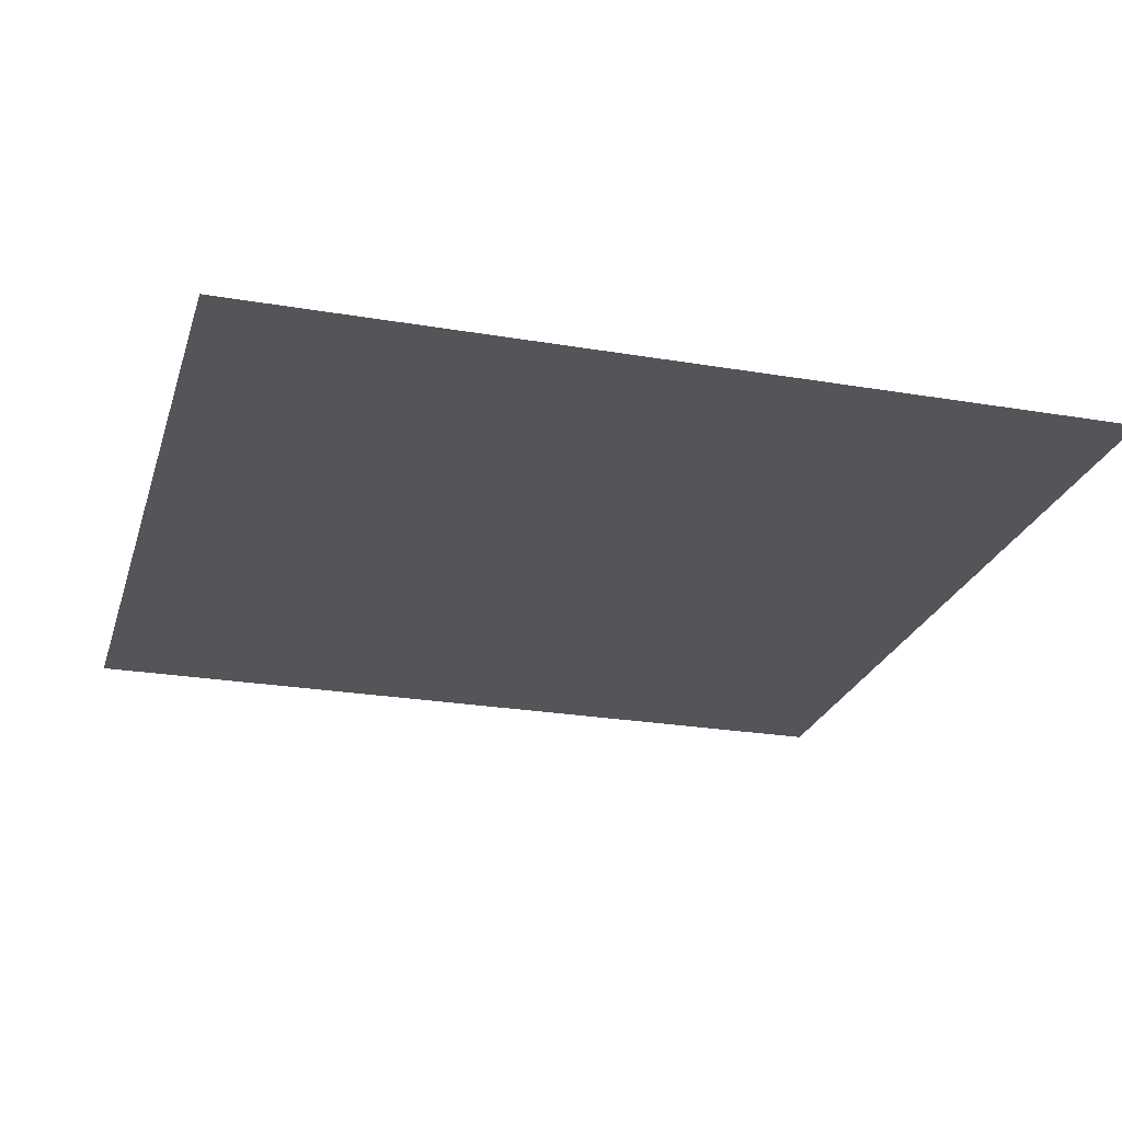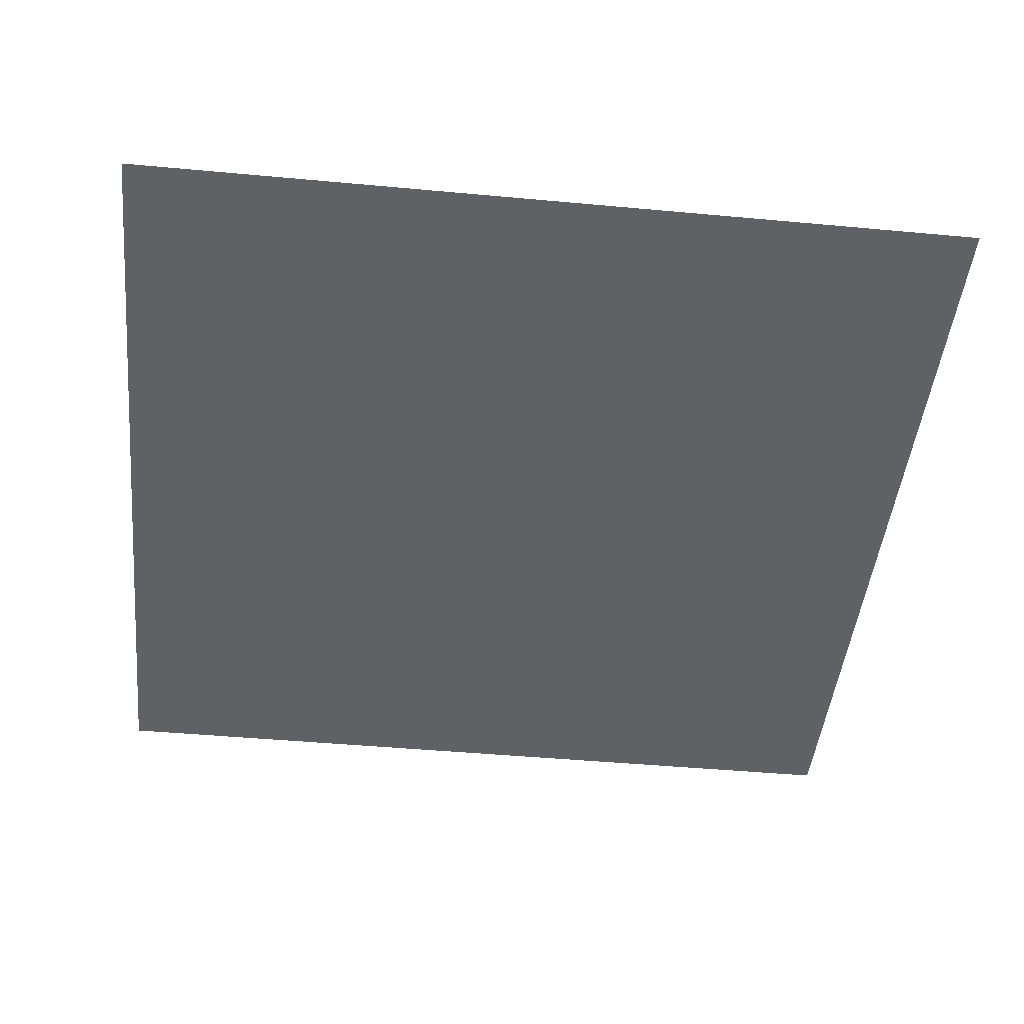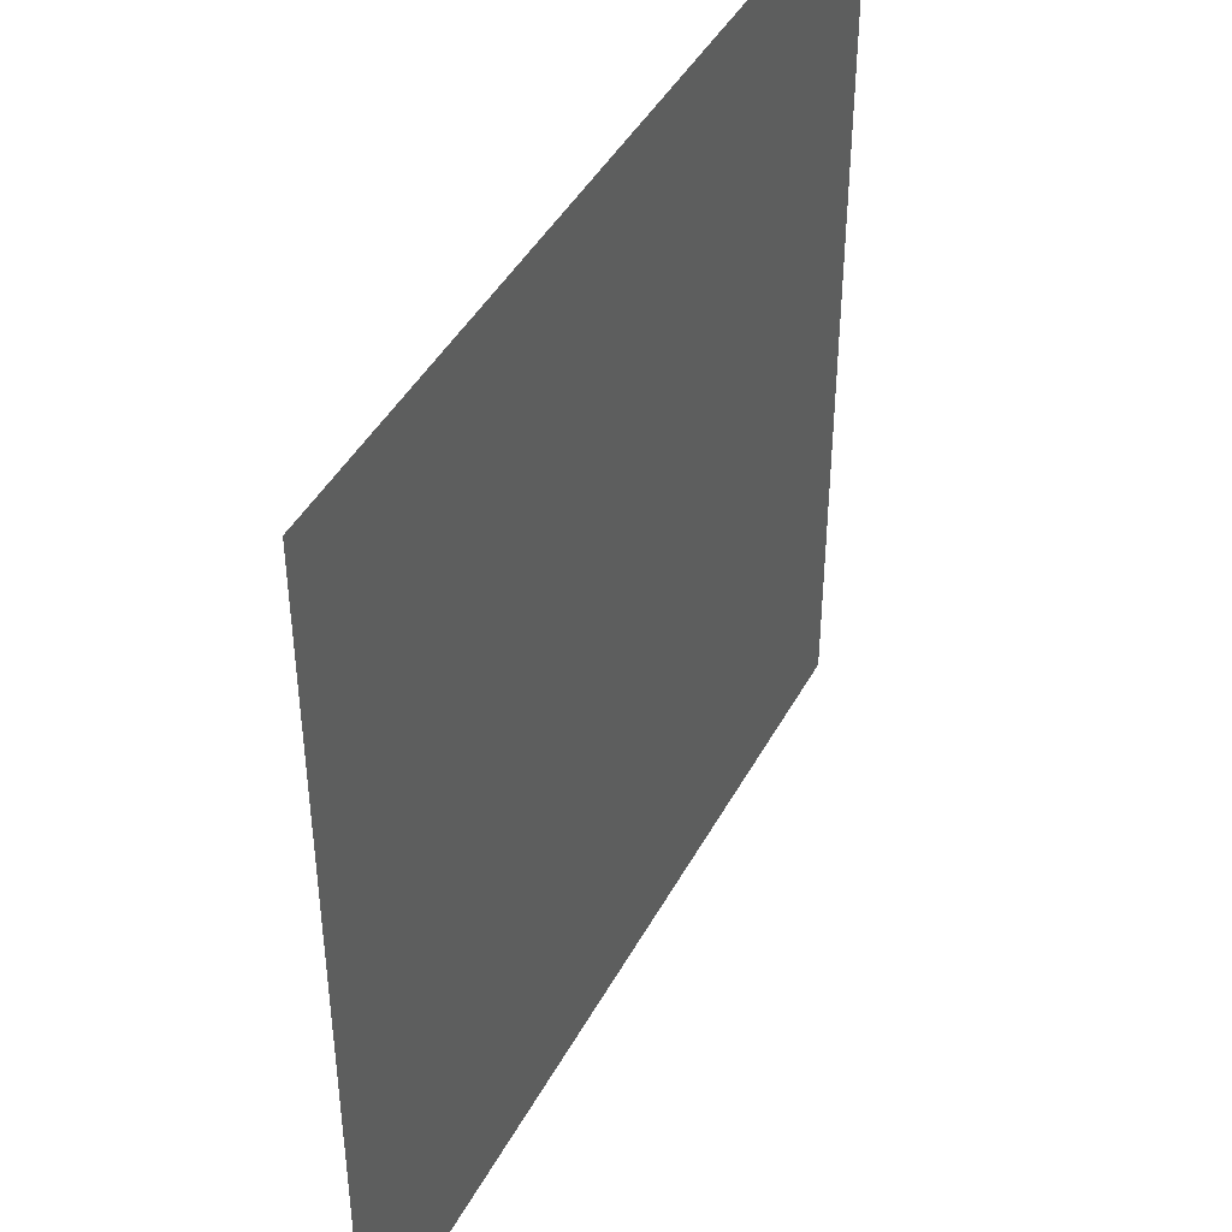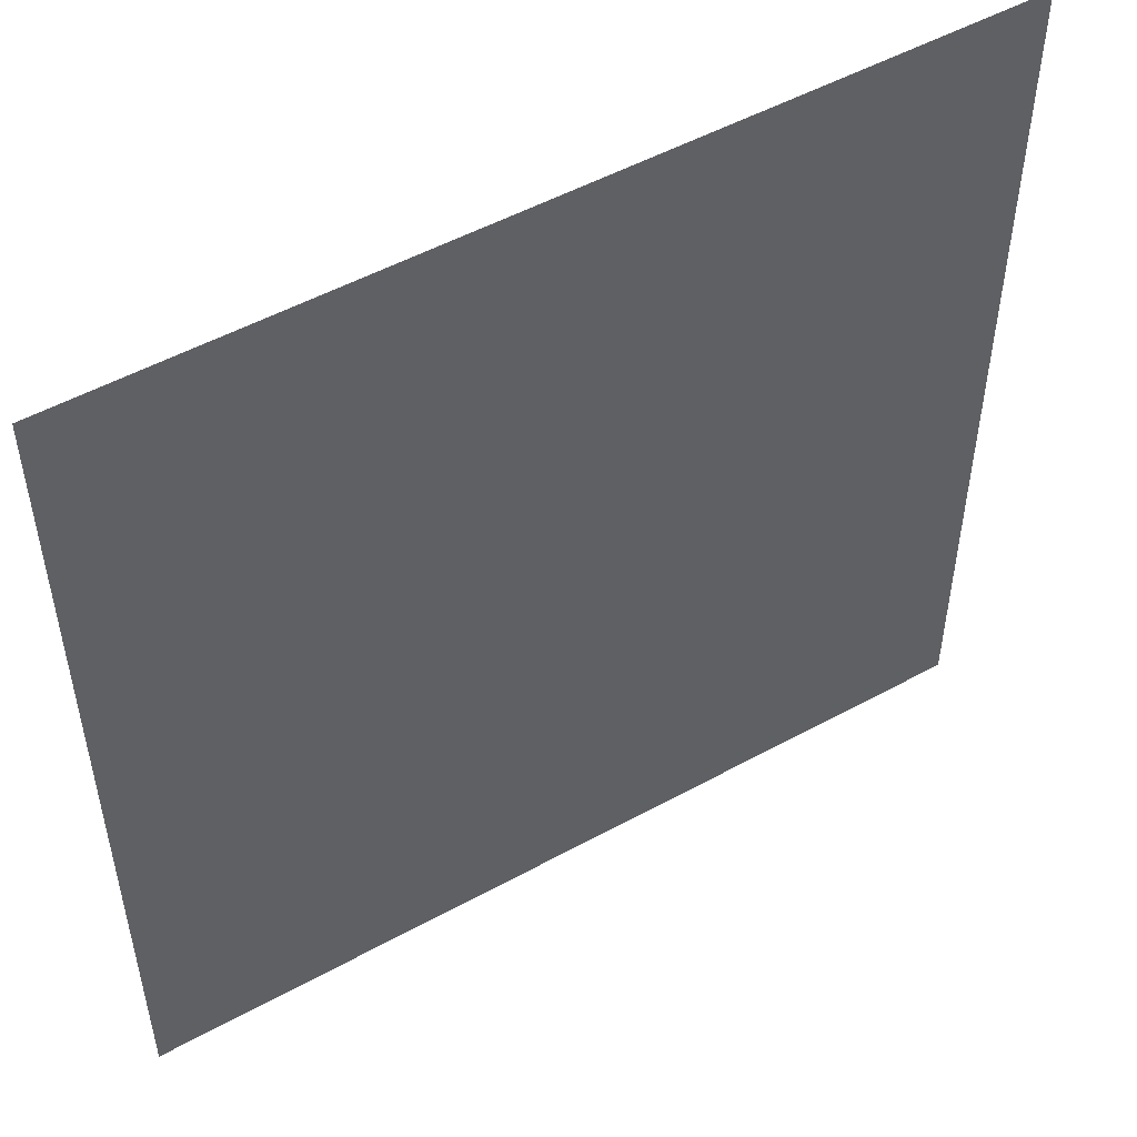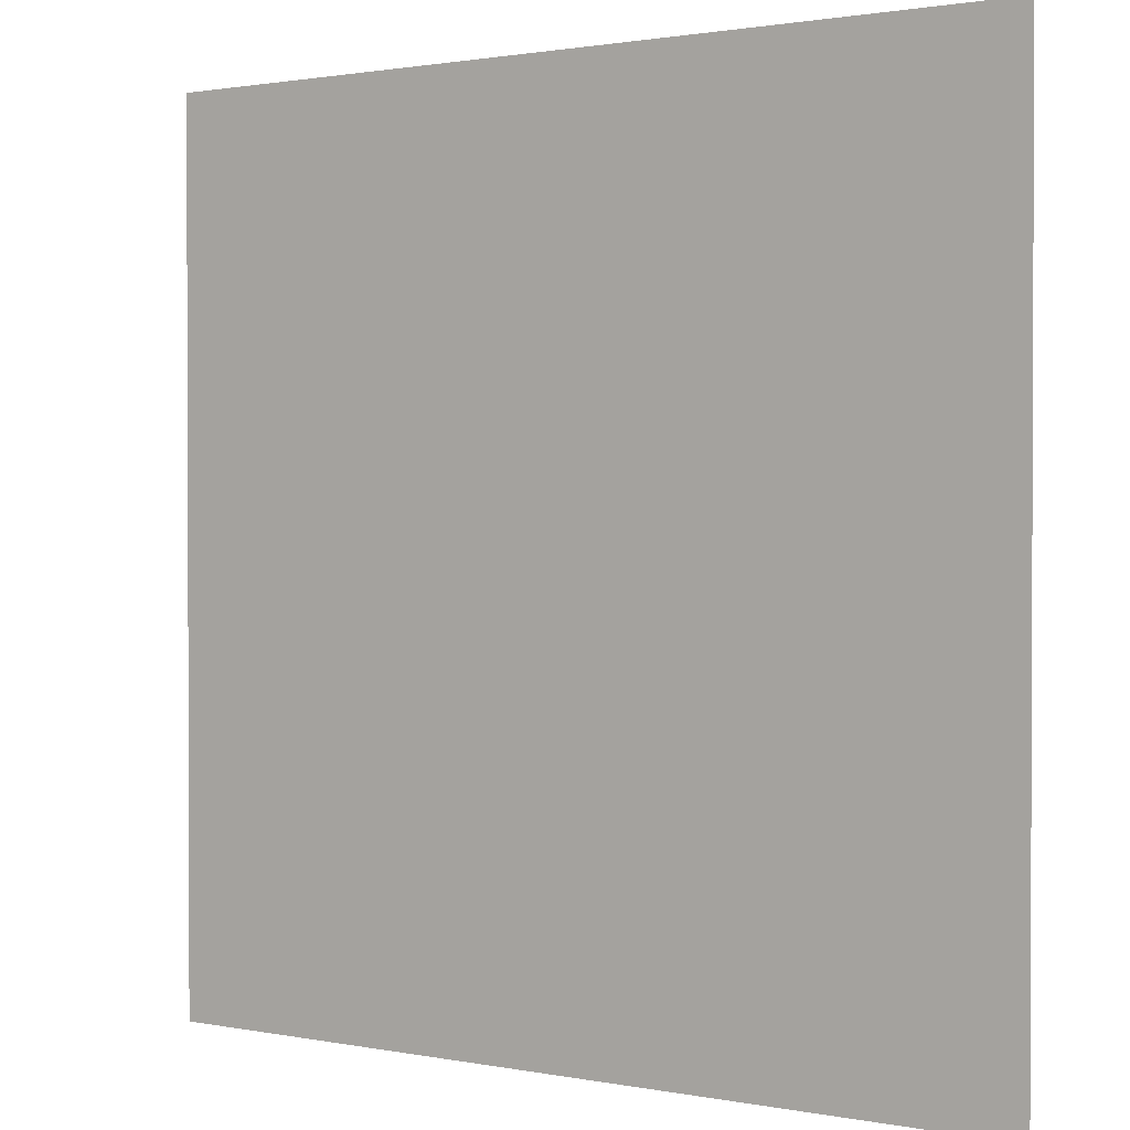
<metadata>
{"format":"obj","ext":"obj","renderer":"f3d","projection":"perspective","resolution":1024,"background":"white","views":[{"elev":-24.6,"azim":164.4,"up":"+Y"},{"elev":-46.3,"azim":-96.0,"up":"+Y"},{"elev":43.6,"azim":116.7,"up":"+Z"},{"elev":51.4,"azim":149.2,"up":"+Z"},{"elev":1.3,"azim":35.7,"up":"+Z"}]}
</metadata>
<code>
o gridxy_const_Grid
v -0.0696 0 0.0696
v 0.0696 0 0.0696
v -0.0696 0 -0.0696
v 0.0696 0 -0.0696
f 2 3 1
f 2 4 3

</code>
